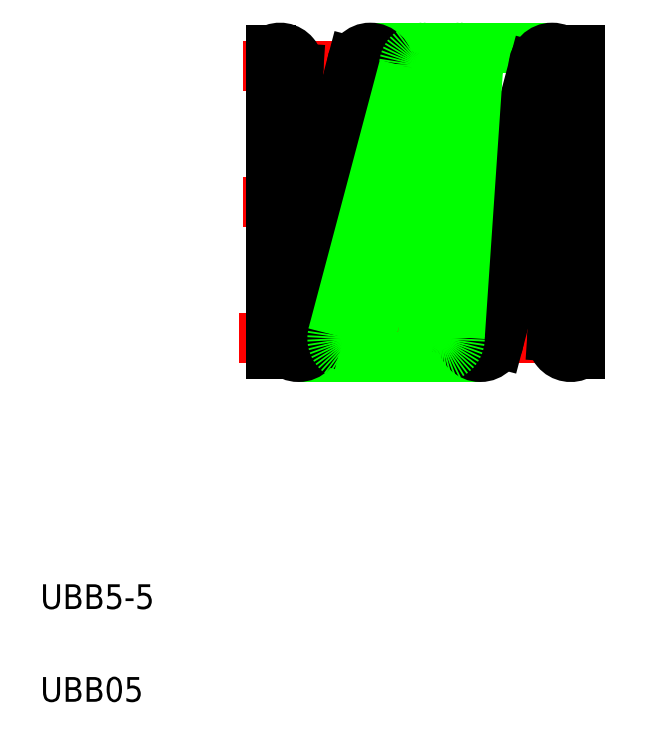
<metadata>
{"format":"dxf","ext":"dxf","renderer":"ezdxf+matplotlib","layout":"modelspace","background":"white","min_lineweight":24,"dpi":150}
</metadata>
<code>
0
SECTION
2
ENTITIES
0
LINE
8
CENTER
10
11.4
20
11.81
30
0
11
17.23
21
11.81
31
0
0
LINE
8
CENTER
10
11.34
20
9.613
30
0
11
16.87
21
9.613
31
0
0
LINE
8
CENTER
10
11.4
20
14.01
30
0
11
16.87
21
14.01
31
0
0
LINE
8
0
10
13.46
20
14.31
30
0
11
16.4
21
14.31
31
0
0
LINE
8
0
10
12.3
20
9.313
30
0
11
15.24
21
9.313
31
0
0
TEXT
8
0
10
8.125
20
3.738
30
0
40
0.4
1
UBB05
0
TEXT
8
0
10
8.125
20
5.238
30
0
40
0.4
1
UBB5-5
0
LINE
8
0
10
16.4
20
9.645
30
0
11
16.7
21
14.01
31
0
0
ARC
8
0
10
16.7
20
9.613
30
0
40
0.3
50
60
51
300
0
CIRCLE
8
0
10
16.4
20
14.01
30
0
40
0.3
0
LINE
8
0
10
16.85
20
9.353
30
0
11
16.85
21
14.27
31
0
0
ARC
8
0
10
17
20
14.01
30
0
40
0.3
50
120
51
240
0
LINE
8
0
10
16.85
20
14.27
30
0
11
16.85
21
9.353
31
0
0
CIRCLE
8
0
10
15.24
20
9.613
30
0
40
0.3
0
LINE
8
0
10
16.1
20
14.01
30
0
11
14.95
21
9.69
31
0
0
LINE
8
0
10
16.69
20
13.92
30
0
11
15.53
21
9.538
31
0
0
LINE
8
0
10
12.3
20
13.98
30
0
11
12
21
9.613
31
0
0
ARC
8
0
10
12
20
14.01
30
0
40
0.3
50
240
51
120
0
CIRCLE
8
0
10
12.3
20
9.613
30
0
40
0.3
0
LINE
8
0
10
11.85
20
14.27
30
0
11
11.85
21
9.353
31
0
0
ARC
8
0
10
11.7
20
9.613
30
0
40
0.3
50
300
51
60
0
LINE
8
0
10
11.85
20
9.353
30
0
11
11.85
21
14.27
31
0
0
CIRCLE
8
0
10
13.46
20
14.01
30
0
40
0.3
0
LINE
8
0
10
12.6
20
9.613
30
0
11
13.75
21
13.94
31
0
0
LINE
8
0
10
12.01
20
9.684
30
0
11
13.17
21
14.09
31
0
0
LINE
8
0
10
14.31
20
9.613
30
0
11
14.6
21
14.01
31
0
0
CIRCLE
8
0
10
14.3
20
14.01
30
0
40
0.3
0
CIRCLE
8
0
10
13.15
20
9.613
30
0
40
0.3
0
LINE
8
0
10
14
20
14.01
30
0
11
12.85
21
9.682
31
0
0
LINE
8
0
10
14.59
20
13.91
30
0
11
13.44
21
9.543
31
0
0
CIRCLE
8
0
10
14.9
20
14.01
30
0
40
0.3
0
CIRCLE
8
0
10
14.61
20
9.613
30
0
40
0.3
0
LINE
8
0
10
15.2
20
14.01
30
0
11
14.91
21
9.631
31
0
0
ENDSEC
0
EOF

</code>
